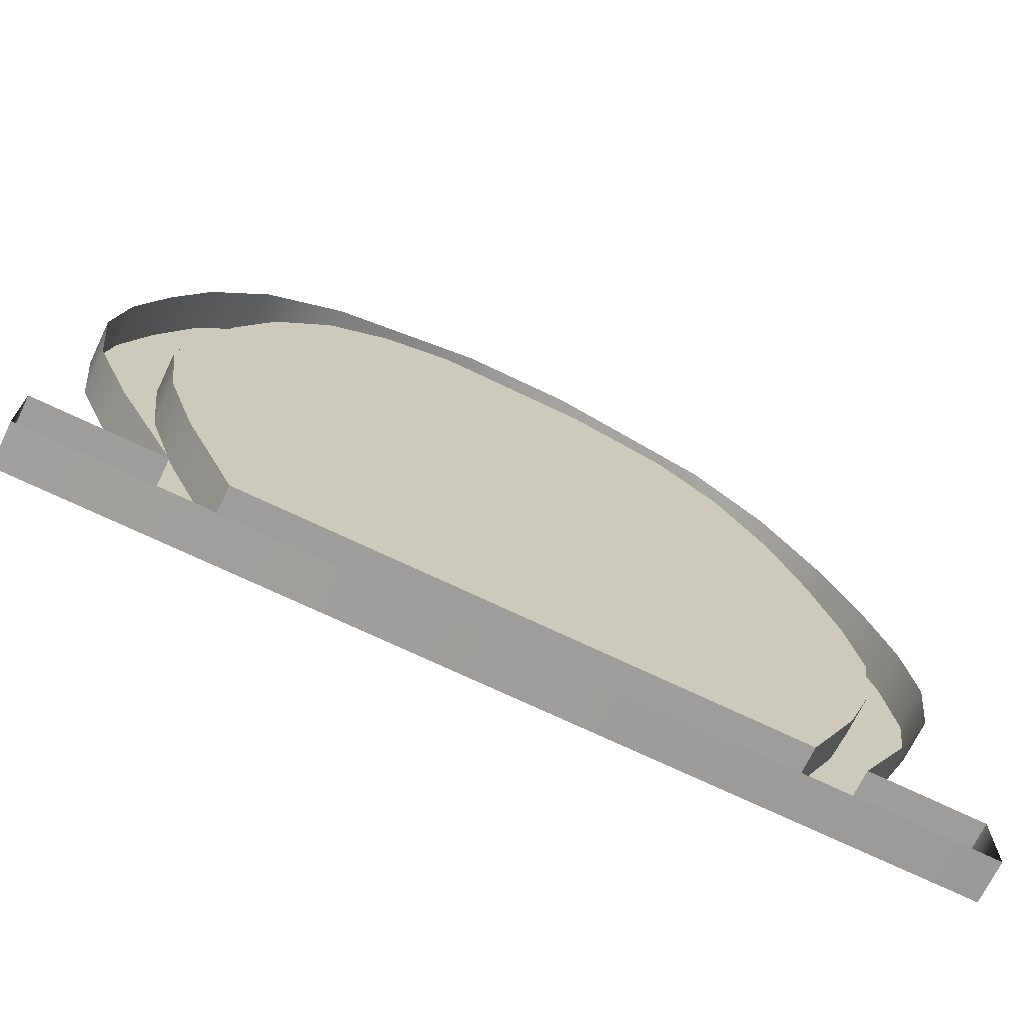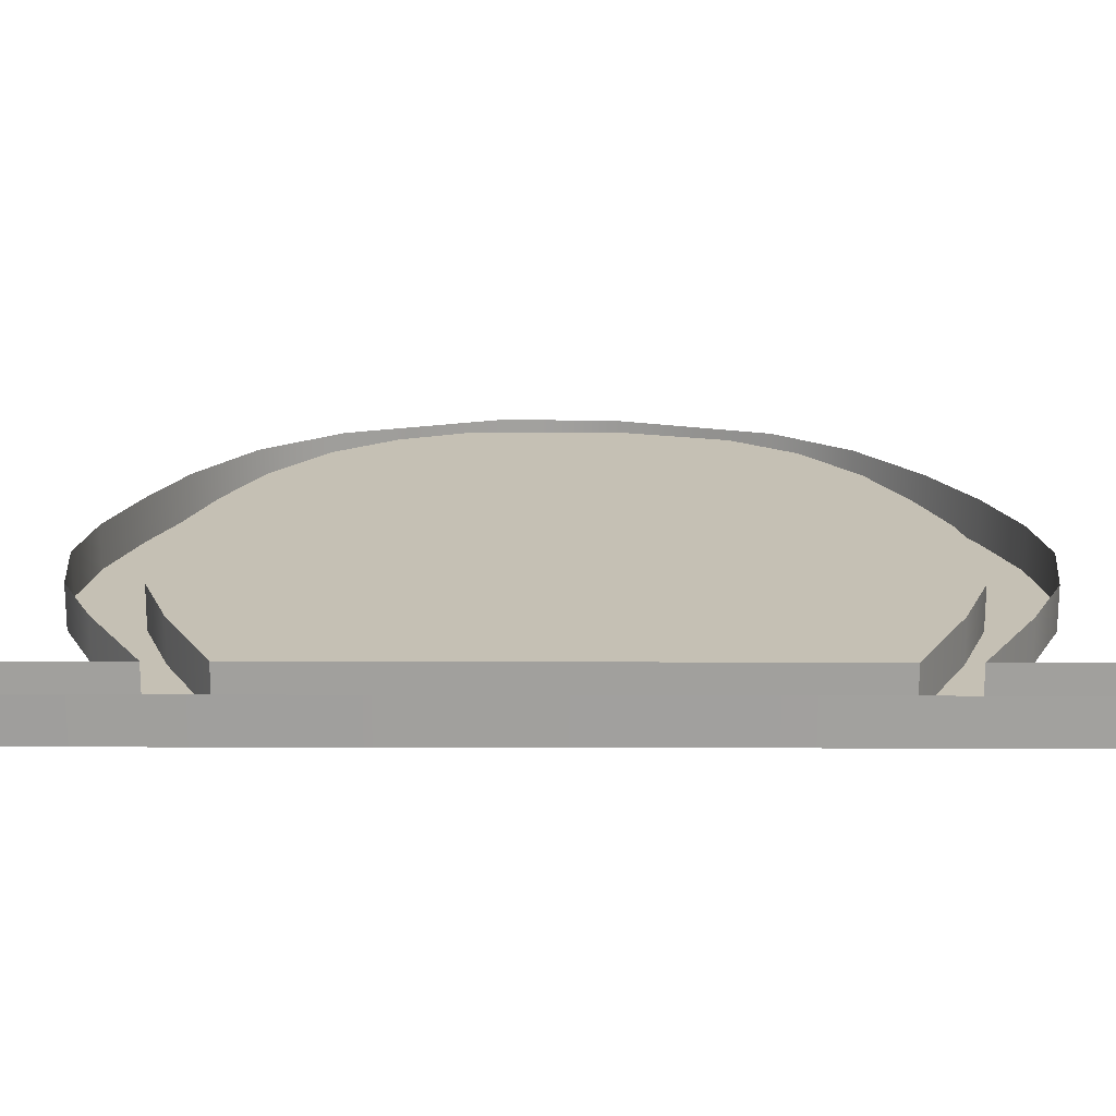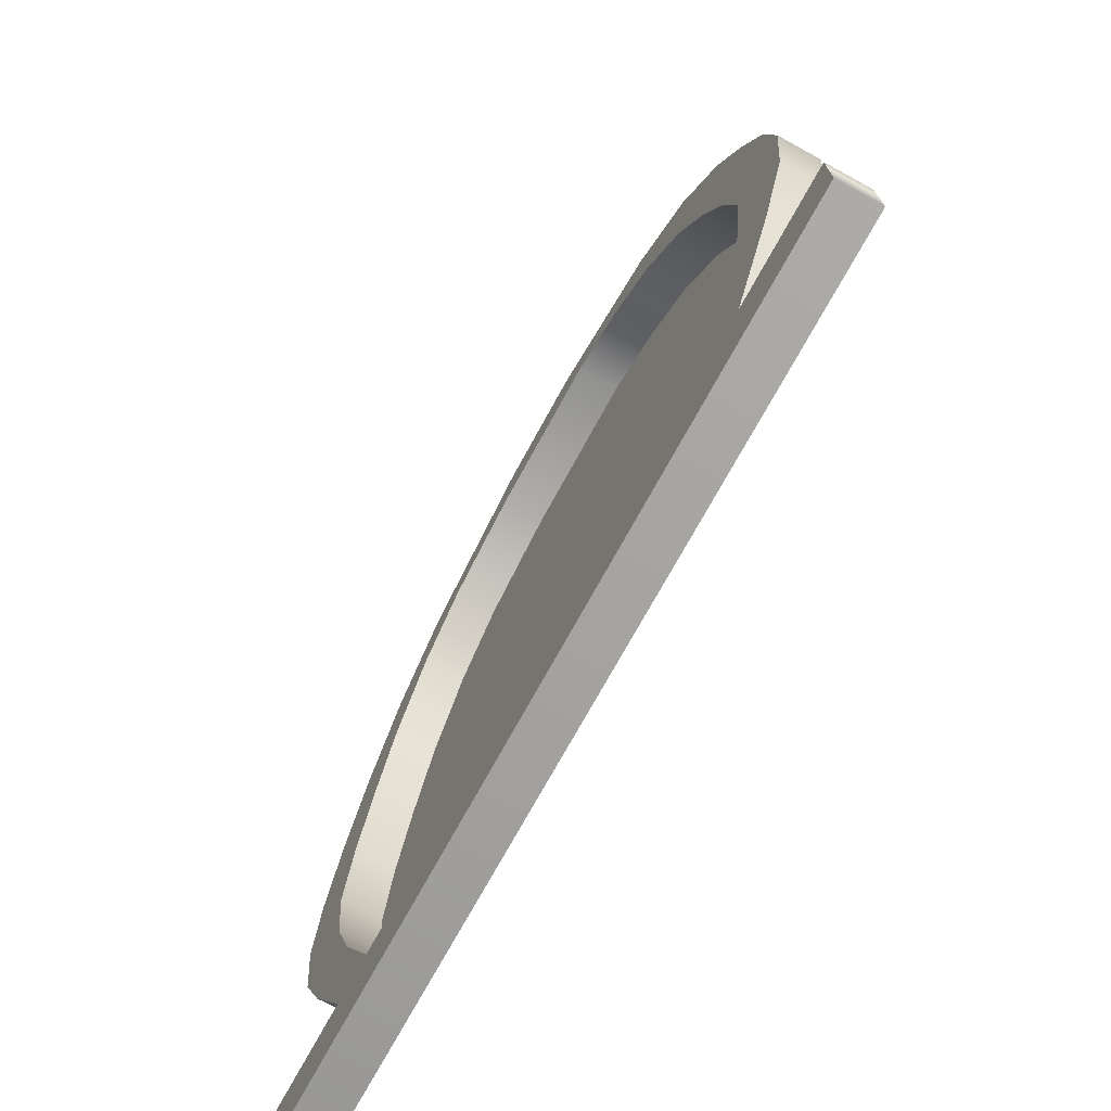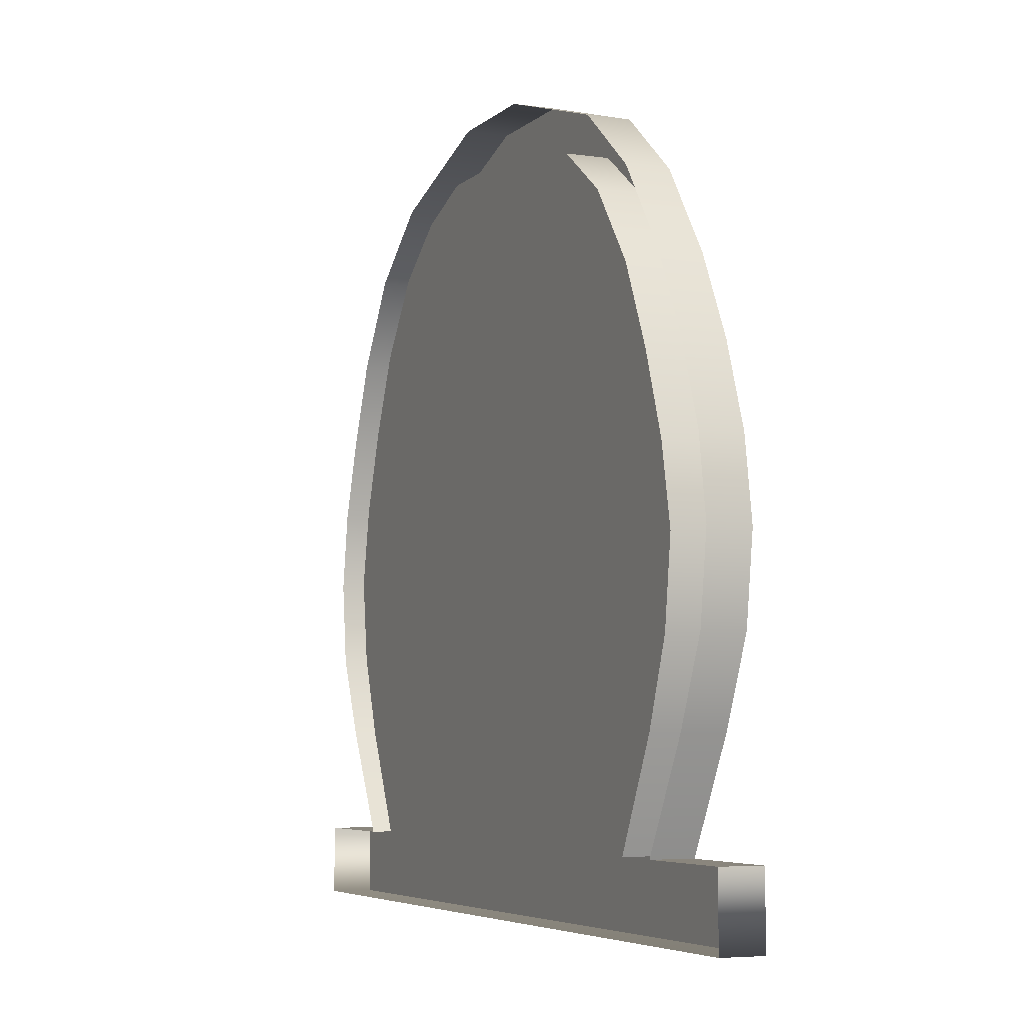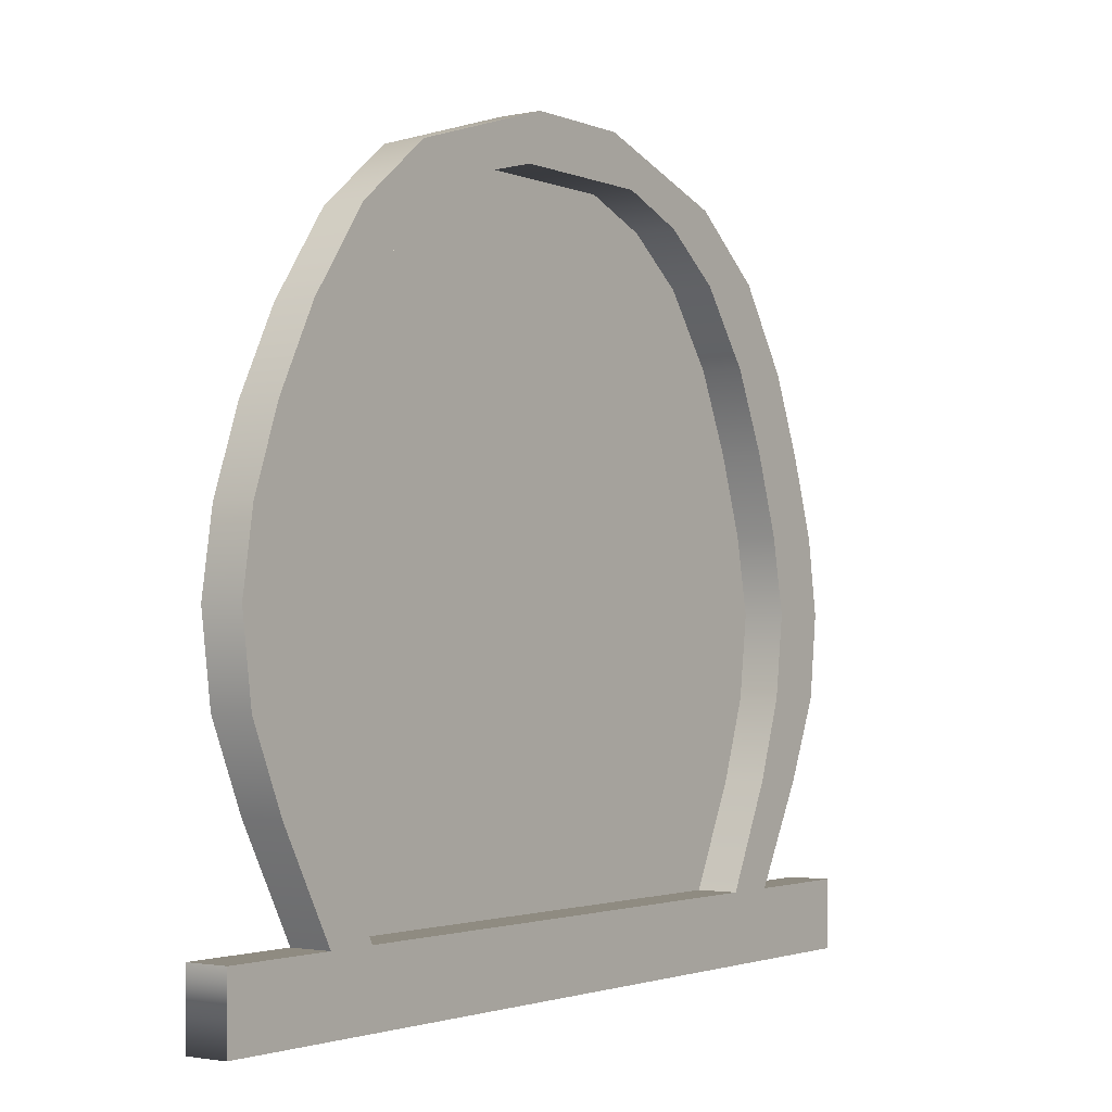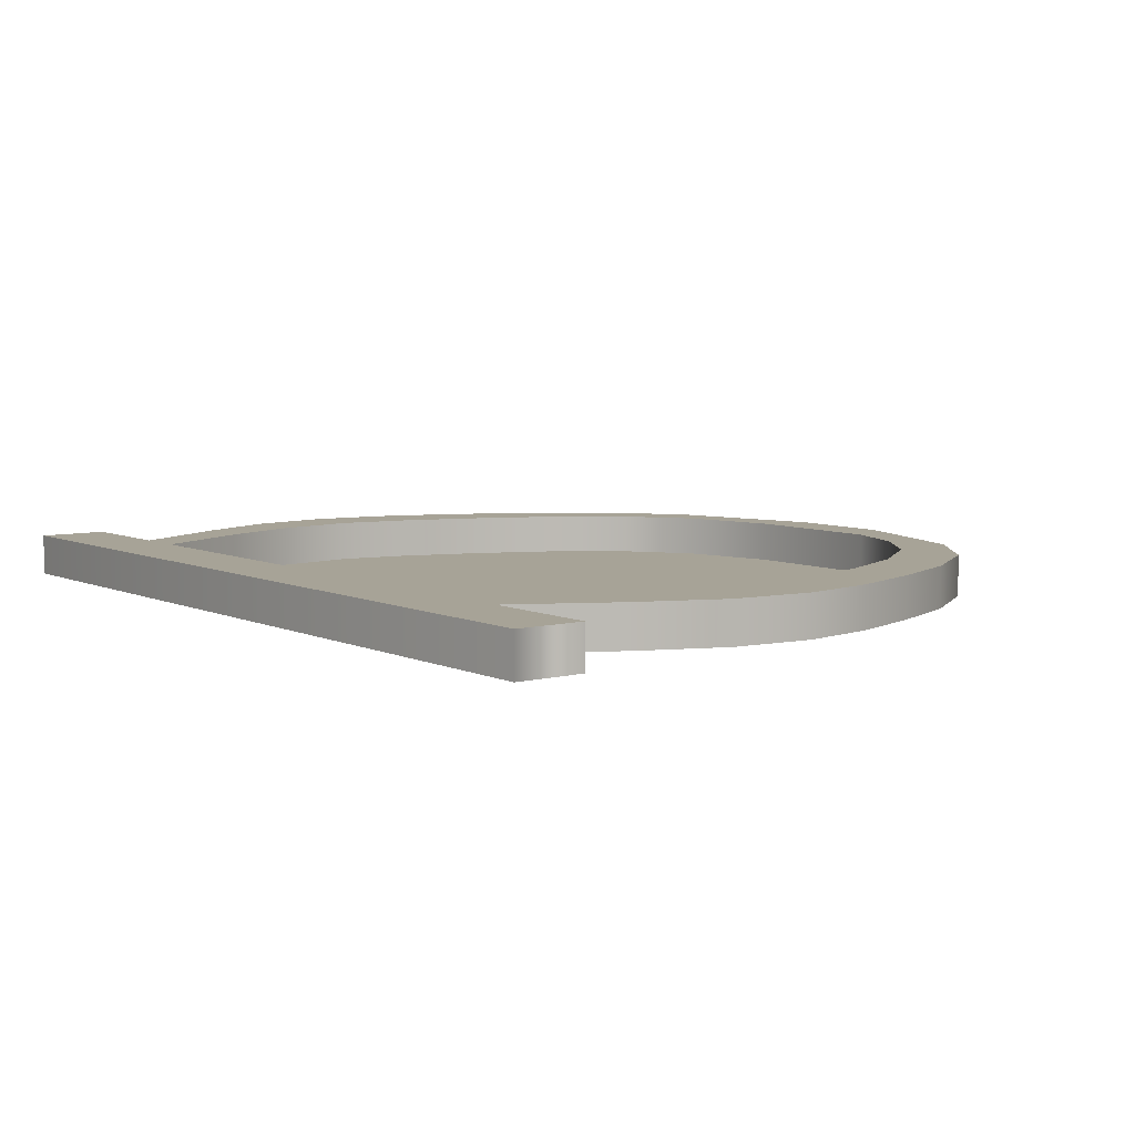
<metadata>
{"format":"obj","ext":"obj","renderer":"f3d","projection":"perspective","resolution":1024,"background":"white","views":[{"elev":-70.6,"azim":154.3,"up":"+Y"},{"elev":-71.7,"azim":179.9,"up":"+Y"},{"elev":-72.3,"azim":61.4,"up":"+Y"},{"elev":-5.5,"azim":-113.8,"up":"+Y"},{"elev":-2.1,"azim":-54.2,"up":"+Y"},{"elev":6.7,"azim":53.0,"up":"+Z"}]}
</metadata>
<code>
g Town_WindowX9_default1
v -0.9469 -0.8246 -0.04473
v 0.9469 -0.8246 -0.04473
v -0.1118 0.8246 -0.04473
v 0.131 0.8246 -0.04473
v -0.6983 -0.6755 -0.04473
v 0.6832 -0.6755 -0.04473
v 0.5693 -0.6755 -0.04473
v 0.191 0.7206 -0.04473
v -0.5913 -0.6755 -0.04473
v -0.145 0.7206 -0.04473
v -0.8907 0.06212 -0.04473
v -0.7531 0.06212 -0.04473
v 0.7251 0.06212 -0.04473
v 0.8722 0.06212 -0.04473
v -0.8303 0.2334 -0.04473
v -0.6935 0.2334 -0.04473
v 0.6676 0.2334 -0.04473
v 0.8155 0.2334 -0.04473
v -0.7448 0.4046 -0.04473
v -0.6161 0.4046 -0.04473
v 0.5916 0.4046 -0.04473
v 0.7448 0.4046 -0.04473
v -0.6195 0.5844 -0.04473
v -0.4992 0.5644 -0.04473
v 0.475 0.5644 -0.04473
v 0.627 0.5844 -0.04473
v -0.4579 0.717 -0.04473
v -0.363 0.6637 -0.04473
v 0.341 0.6637 -0.04473
v 0.4579 0.717 -0.04473
v -0.9469 -0.6755 -0.04473
v 0.9469 -0.6755 -0.04473
v -0.4579 0.717 0.04473
v -0.363 0.6637 0.04473
v -0.145 0.7206 0.04473
v -0.1118 0.8246 0.04473
v -0.9469 -0.8246 0.04473
v -0.5913 -0.6755 0.04473
v -0.6983 -0.6755 0.04473
v 0.9469 -0.8246 0.04473
v 0.5693 -0.6755 0.04473
v 0.6832 -0.6755 0.04473
v 0.341 0.6637 0.04473
v 0.191 0.7206 0.04473
v 0.4579 0.717 0.04473
v 0.131 0.8246 0.04473
v -0.7531 0.06212 0.04473
v -0.8907 0.06212 0.04473
v 0.7251 0.06212 0.04473
v 0.8722 0.06212 0.04473
v -0.6935 0.2334 0.04473
v -0.8303 0.2334 0.04473
v 0.6676 0.2334 0.04473
v 0.8155 0.2334 0.04473
v -0.6161 0.4046 0.04473
v -0.7448 0.4046 0.04473
v 0.5916 0.4046 0.04473
v 0.7448 0.4046 0.04473
v -0.4992 0.5644 0.04473
v -0.6195 0.5844 0.04473
v 0.475 0.5644 0.04473
v 0.627 0.5844 0.04473
v -0.9469 -0.6755 0.04473
v 0.9469 -0.6755 0.04473
v -0.9166 -0.1036 -0.04473
v -0.9166 -0.1036 0.04473
v -0.7857 -0.1036 0.04473
v -0.7857 -0.1036 -0.04473
v 0.7569 -0.1036 -0.04473
v 0.7569 -0.1036 0.04473
v 0.8981 -0.1036 0.04473
v 0.8981 -0.1036 -0.04473
v -0.8926 -0.2811 -0.04473
v -0.8926 -0.2811 0.04473
v -0.7624 -0.2811 0.04473
v -0.7624 -0.2811 -0.04473
v 0.7345 -0.2811 -0.04473
v 0.7345 -0.2811 0.04473
v 0.8778 -0.2811 0.04473
v 0.8778 -0.2811 -0.04473
v -0.8187 -0.4532 -0.04473
v -0.8187 -0.4532 0.04473
v -0.7007 -0.4532 0.04473
v -0.7007 -0.4532 -0.04473
v 0.6751 -0.4532 -0.04473
v 0.6751 -0.4532 0.04473
v 0.8039 -0.4532 0.04473
v 0.8039 -0.4532 -0.04473
g Town_WindowX9 Town_WindowX9_group1 Town_WindowX10 Town_WindowX9_polySurface1
f 33 34 35 36
f 37 38 39
f 41 40 42
f 44 43 45 46
f 38 37 40 41
f 10 28 29 8
f 66 67 47 48
f 13 12 68 69
f 50 49 70 71
f 48 47 51 52
f 17 16 12 13
f 54 53 49 50
f 52 51 55 56
f 21 20 16 17
f 58 57 53 54
f 56 55 59 60
f 25 24 20 21
f 62 61 57 58
f 60 59 34 33
f 29 28 24 25
f 45 43 61 62
f 36 35 44 46
f 37 39 63
f 42 40 64
f 28 10 35 34
f 3 27 33 36
f 8 29 43 44
f 30 4 46 45
f 1 2 40 37
f 7 9 38 41
f 67 68 12 47
f 11 65 66 48
f 13 69 70 49
f 71 72 14 50
f 12 16 51 47
f 15 11 48 52
f 17 13 49 53
f 14 18 54 50
f 16 20 55 51
f 19 15 52 56
f 21 17 53 57
f 18 22 58 54
f 20 24 59 55
f 23 19 56 60
f 25 21 57 61
f 22 26 62 58
f 24 28 34 59
f 27 23 60 33
f 29 25 61 43
f 26 30 45 62
f 10 8 44 35
f 4 3 36 46
f 5 31 63 39
f 31 1 37 63
f 2 32 64 40
f 32 6 42 64
f 66 65 73 74
f 74 75 67 66
f 75 76 68 67
f 69 68 76 77
f 70 69 77 78
f 71 70 78 79
f 79 80 72 71
f 74 73 81 82
f 82 83 75 74
f 83 84 76 75
f 77 76 84 85
f 78 77 85 86
f 79 78 86 87
f 87 88 80 79
f 82 81 5 39
f 39 38 83 82
f 9 84 83 38
f 85 84 9 7
f 86 85 7 41
f 87 86 41 42
f 6 88 87 42

</code>
